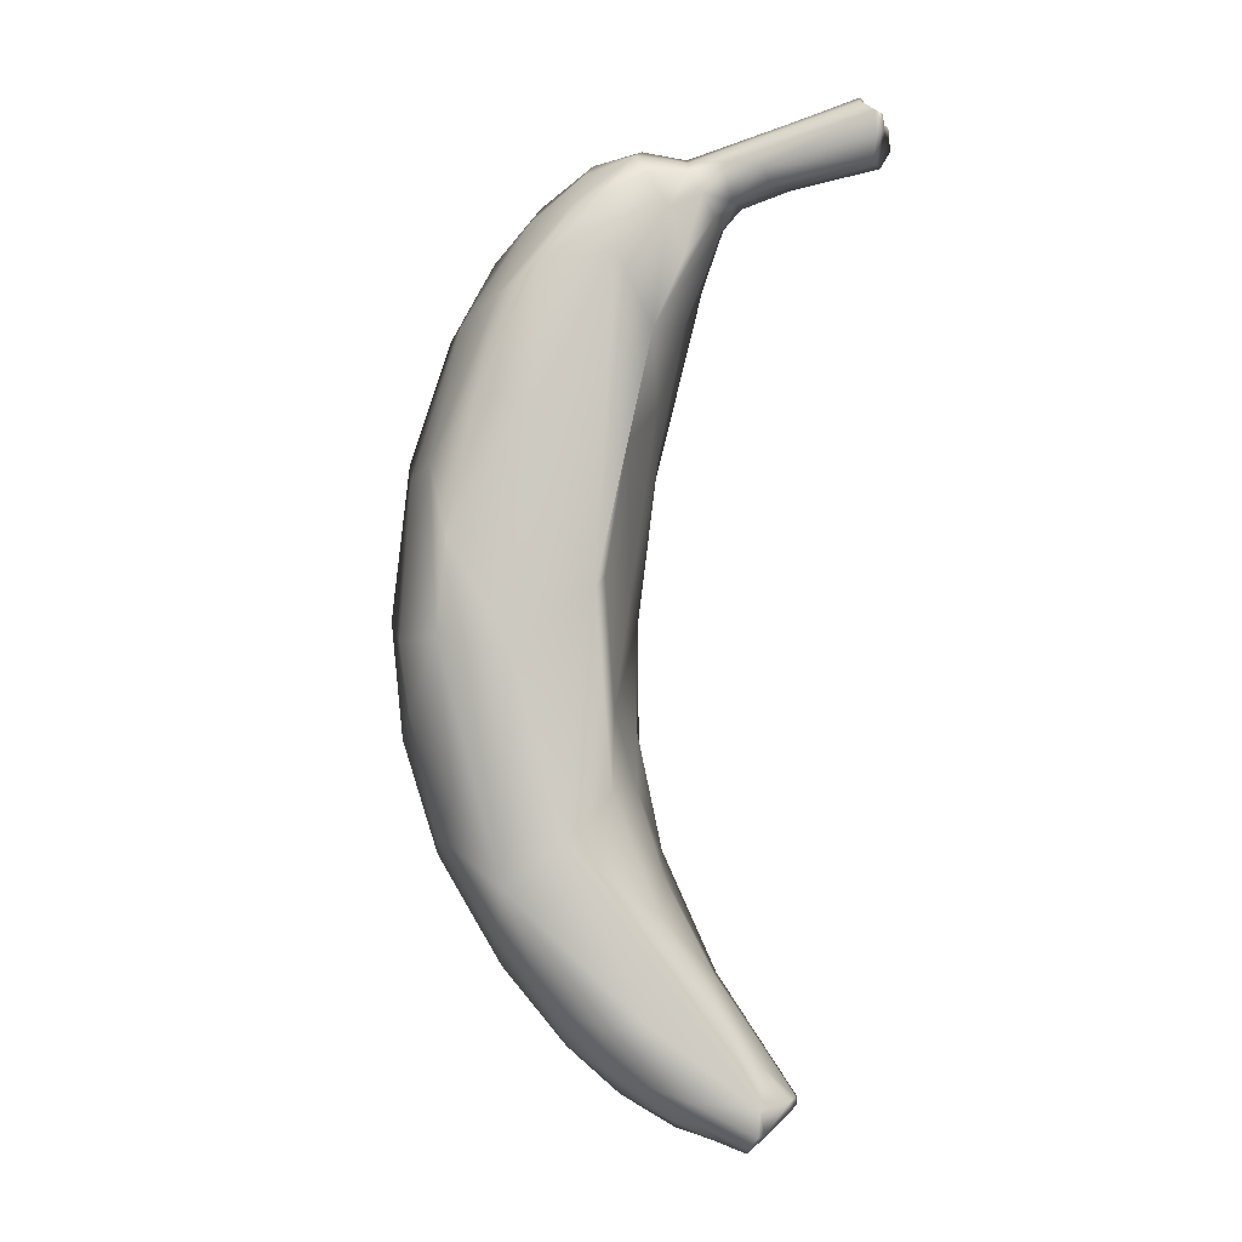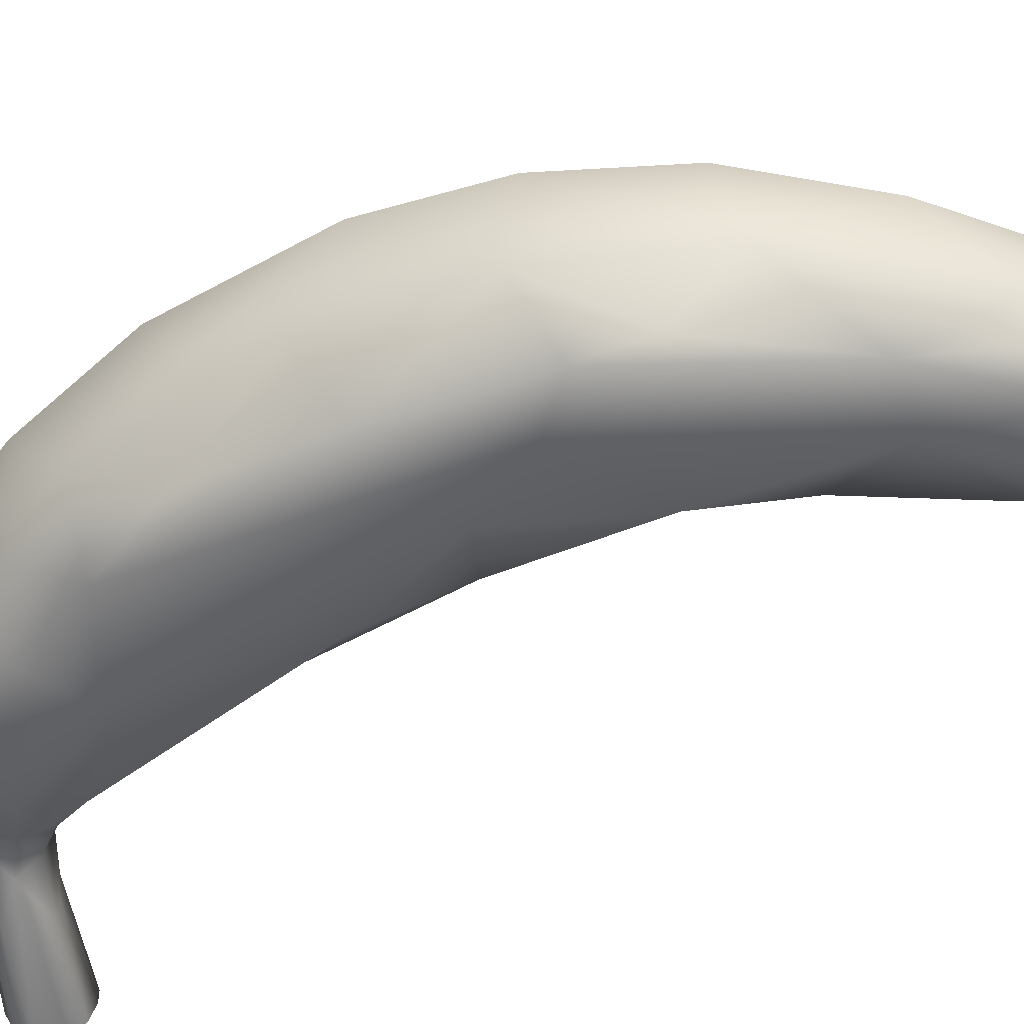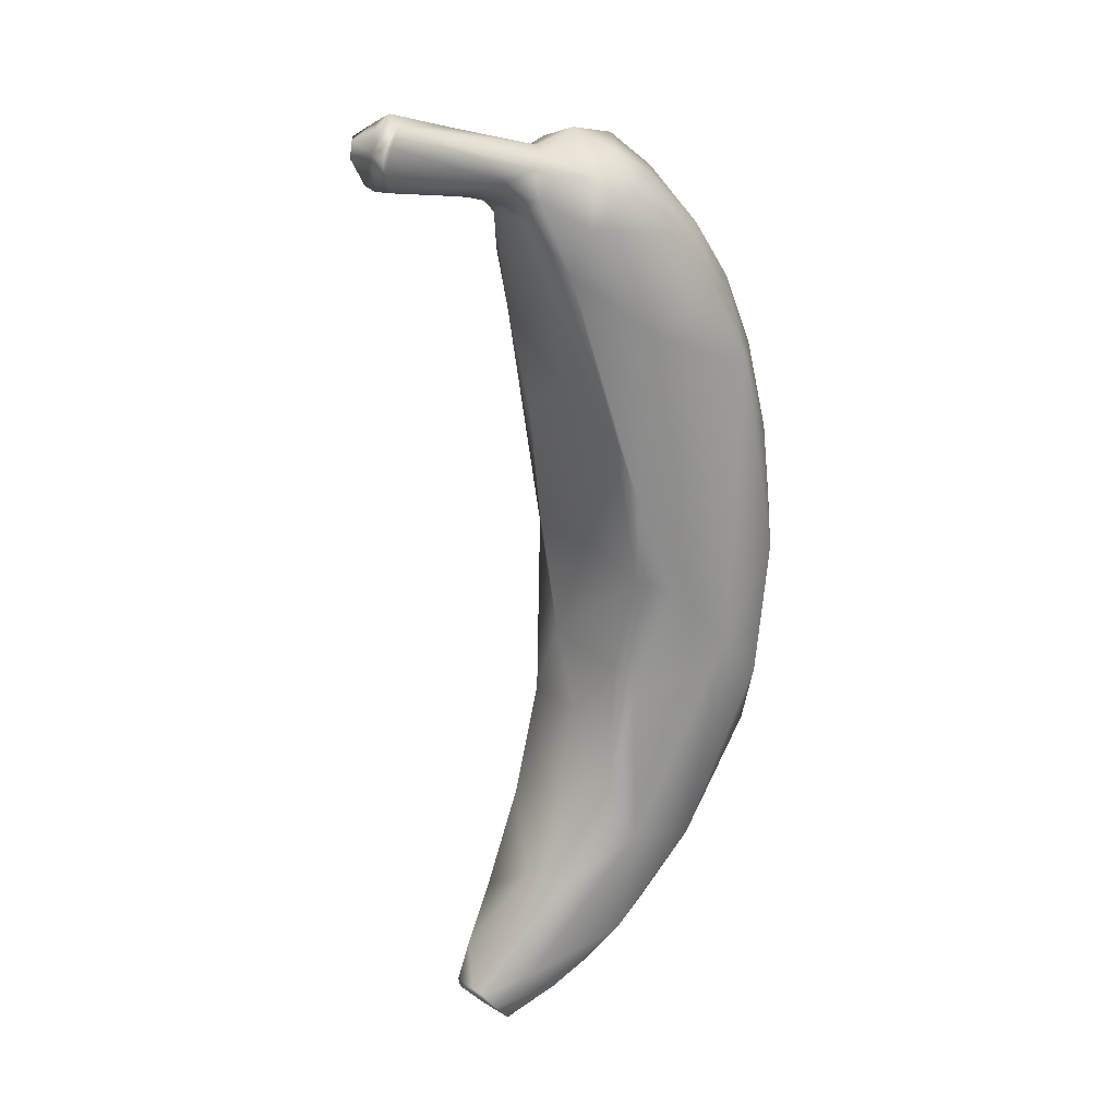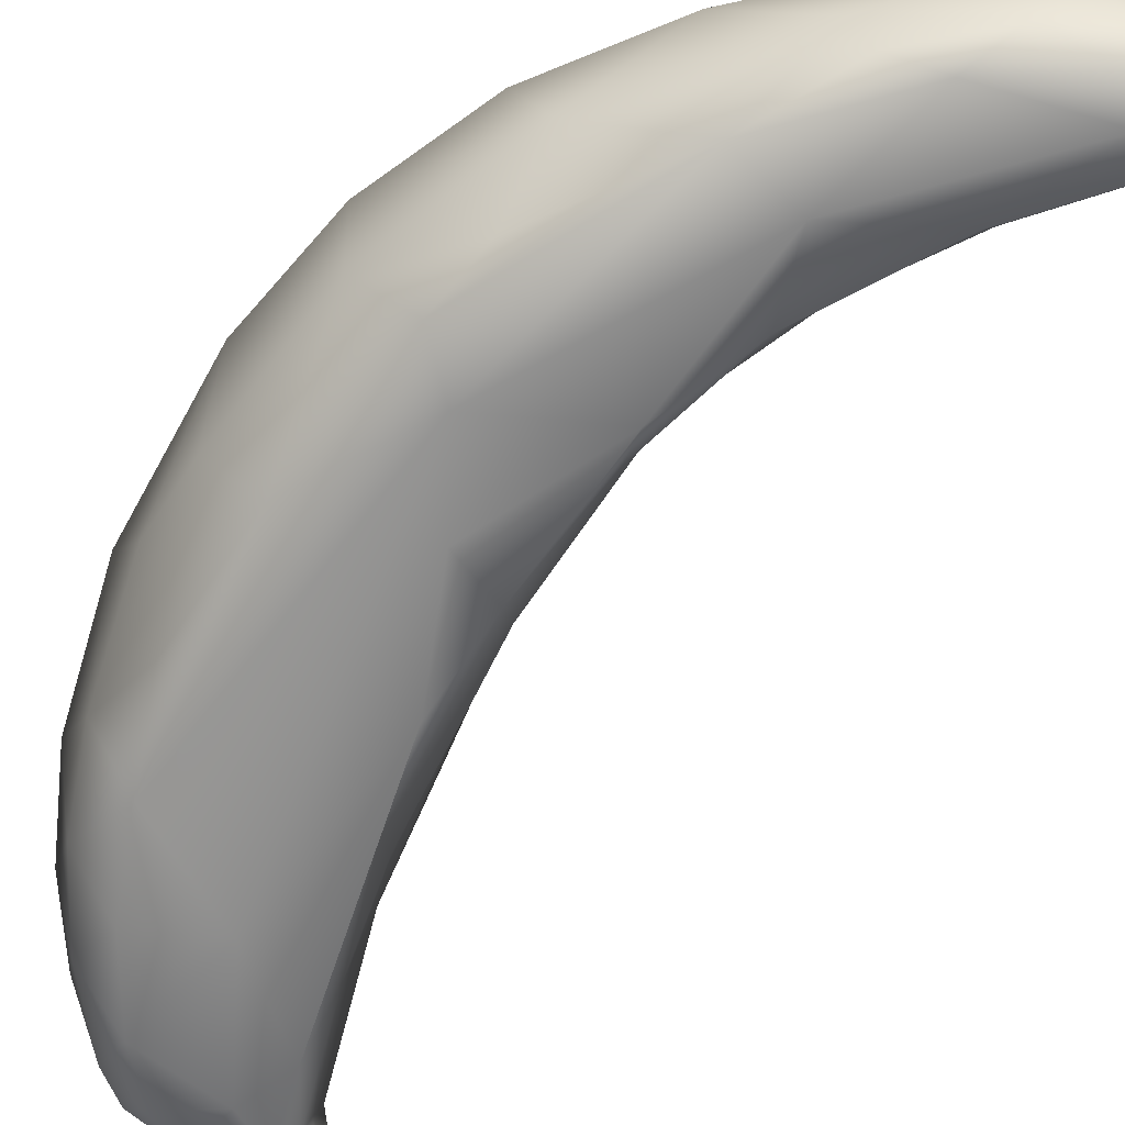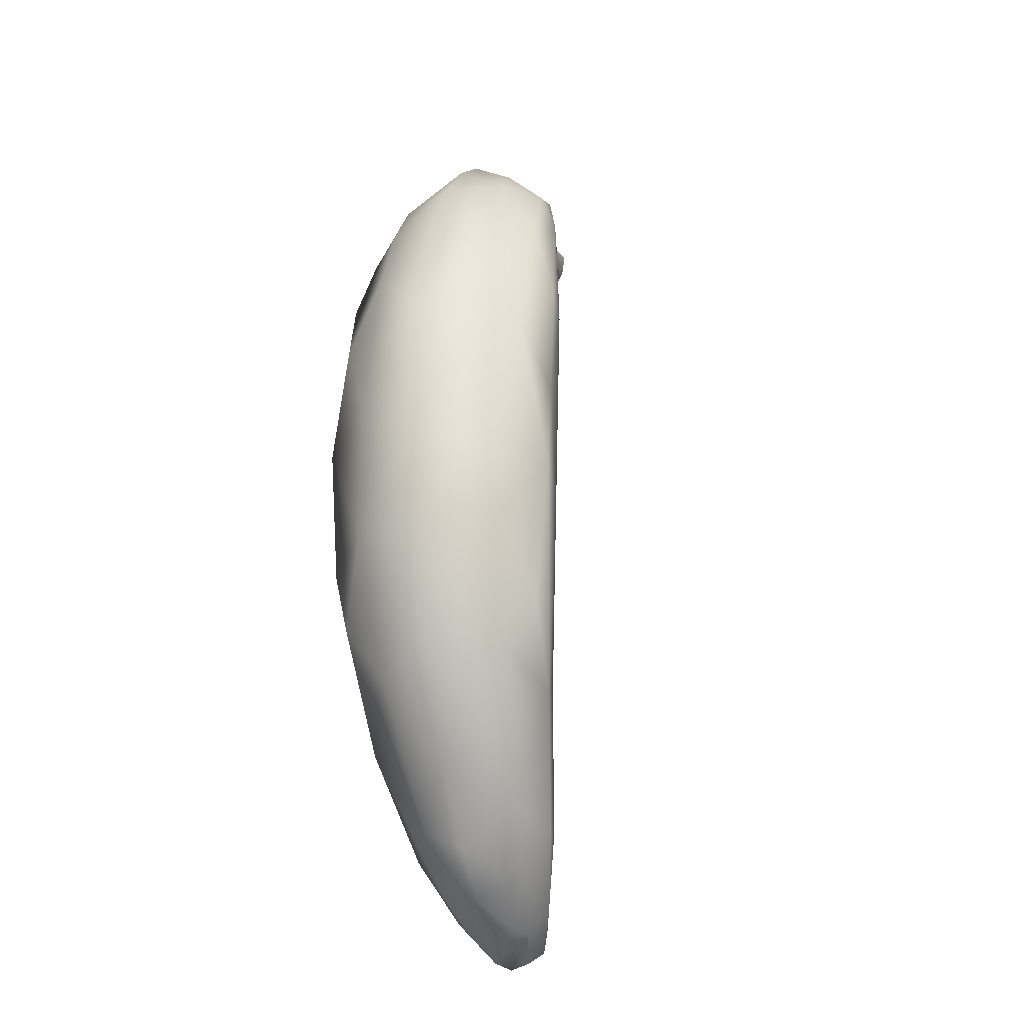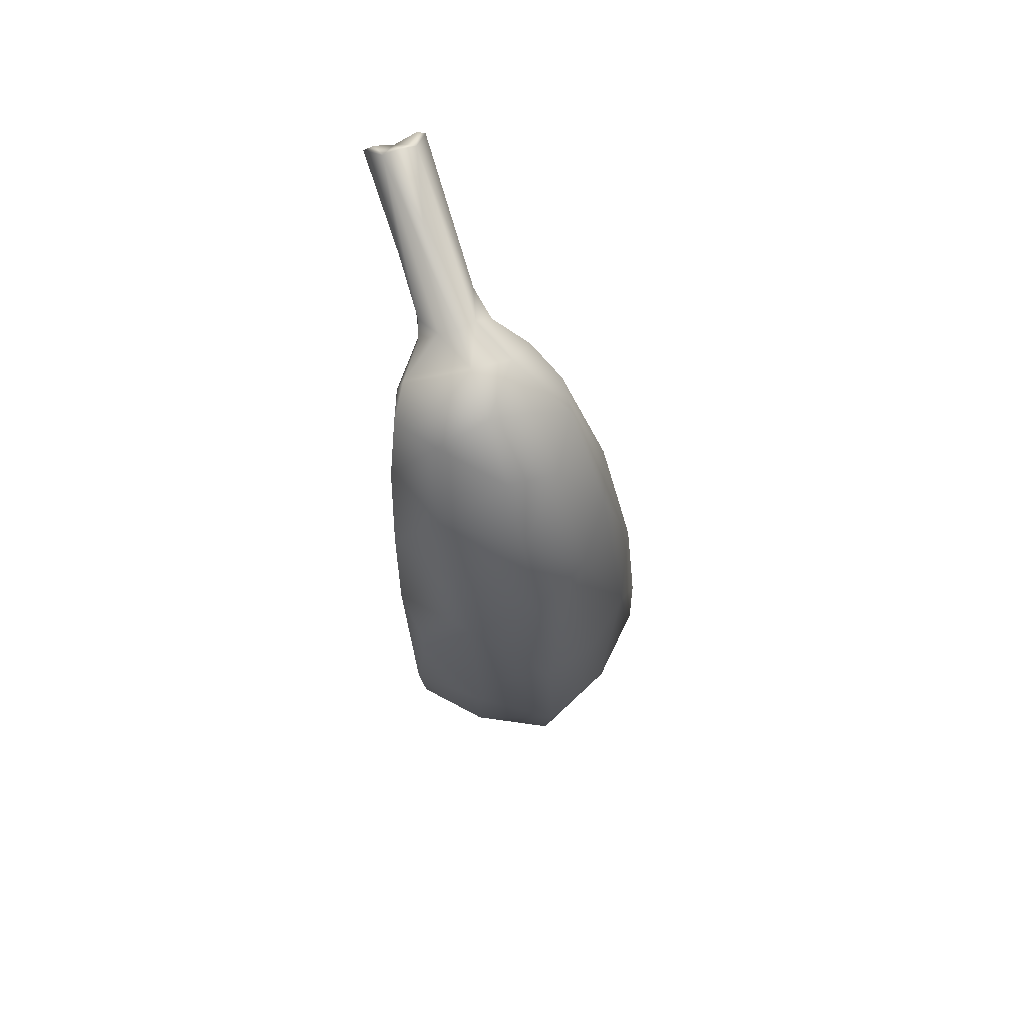
<metadata>
{"format":"obj","ext":"obj","renderer":"f3d","projection":"perspective","resolution":1024,"background":"white","views":[{"elev":-4.2,"azim":-151.3,"up":"+Z"},{"elev":-49.8,"azim":114.5,"up":"+Y"},{"elev":22.8,"azim":-25.6,"up":"+Z"},{"elev":-66.3,"azim":145.0,"up":"+Y"},{"elev":-23.3,"azim":122.8,"up":"+Z"},{"elev":73.5,"azim":86.5,"up":"+Z"}]}
</metadata>
<code>
v -0.09625 0.1879 0.000563
v -0.1646 0.1865 0.4335
v -0.1787 0.3599 0.3299
v -0.1202 0.3162 -0.2976
v -0.1355 0.3897 0.01382
v -0.03099 0.03313 -0.06986
v -0.09589 0.04446 0.3454
v -0.05901 0.09562 -0.3321
v 0.2119 0.002552 -0.2895
v 0.317 0.01487 -0.3778
v 0.3475 0.00776 -0.02552
v -0.001944 -0.01384 0.5893
v 0.244 -0.008172 0.4848
v 0.09532 0.004264 -0.1148
v 0.1883 0.6132 -0.1299
v 0.03257 0.542 -0.1546
v 0.1648 0.6096 0.1005
v -0.02618 0.5231 0.4327
v -0.03328 0.01907 0.1443
v -0.06792 0.4654 -0.6076
v -0.1232 0.4166 -0.01989
v -0.1806 0.4221 0.7768
v 0.3177 0.5302 -0.3066
v 0.3593 0.5119 -0.1315
v 0.2441 0.5612 0.2838
v 0.3459 0.4868 0.256
v 0.35 0.1603 0.4873
v 0.4381 0.3559 0.3167
v 0.3365 0.3279 0.622
v 0.4216 0.1688 -0.3188
v 0.4521 0.3582 -0.3607
v 0.4797 0.3692 -0.06867
v 0.2287 0.4512 0.6277
v 0.3348 0.04288 0.2956
v 0.44 0.1787 0.0425
v -0.242 0.3494 0.5993
v -0.181 0.186 -0.6859
v -0.1228 0.2089 -0.4833
v -0.1503 0.3815 -0.4927
v -0.1022 0.04199 -0.6323
v -0.2495 0.04148 -0.9241
v 0.1241 0.01798 -0.8295
v 0.05511 0.5285 -0.7168
v 0.01291 0.3895 -0.9976
v 0.1403 0.429 -0.8336
v 0.3081 0.1705 -0.6841
v 0.0637 0.1474 -1.041
v 0.04708 0.2505 -1.096
v 0.2038 0.2939 -0.9079
v 0.3612 0.3375 -0.6405
v 0.2836 0.4627 -0.5881
v 0.01558 0.07494 -1.04
v 0.299 0.04103 -0.5282
v -0.03271 0.0326 -0.4174
v -0.2155 0.1345 0.6426
v -0.215 0.03797 0.7485
v 0.1536 -0.008803 0.6812
v -0.1701 0.02059 0.8618
v -0.2706 0.3216 0.8897
v -0.2943 0.2958 0.7691
v 0.08802 0.511 0.6836
v 0.1024 0.5826 0.4361
v 0.06965 0.3929 0.8756
v 0.2648 0.1373 0.6757
v 0.2268 0.3004 0.8113
v 0.1133 0.2704 0.9427
v -0.01568 0.2357 1.041
v 0.1581 0.1079 0.828
v 0.03686 -0.0039 0.8419
v -0.154 0.4166 0.9224
v -0.0726 0.4338 0.8985
v -0.02211 0.5142 0.7418
v -0.4807 0.08996 -1.201
v -0.469 0.06197 -1.225
v -0.4675 0.05391 -1.206
v -0.4348 0.04503 -1.247
v -0.4935 0.1478 -1.224
v -0.4949 0.1566 -1.206
v -0.4476 0.1912 -1.281
v -0.3746 0.1339 -1.336
v -0.2785 0.08194 0.9316
v -0.2697 0.2194 1.02
v -0.1654 0.2974 1.033
v -0.2892 0.2573 0.9859
v -0.04639 0.3382 0.9887
v -0.1336 0.2019 1.07
v -0.05413 0.1228 1.019
v -0.2427 0.1306 1.022
v -0.1453 0.04133 0.9823
v -0.2418 0.1754 1.041
v -0.063 0.01363 0.9363
v 0.01985 0.1099 0.9691
v -0.309 0.1298 0.8623
v -0.351 0.1498 0.906
v -0.3362 0.2137 0.8816
v -0.29 0.08417 1.003
v -0.2425 0.08037 0.9854
v -0.3737 0.1915 0.9201
v -0.3596 0.2184 1.012
v -0.3165 0.2433 0.9336
v -0.3647 0.07676 0.9811
v -0.3519 0.099 0.9228
v -0.2998 0.09179 0.879
v -0.4605 0.1631 0.9549
v -0.4522 0.1863 0.9968
v -0.4688 0.06793 0.9614
v -0.4398 0.04765 1.046
v -0.6495 0.02394 1.145
v -0.4855 0.11 1.114
v -0.4777 0.1094 0.9557
v -0.6937 0.06114 0.9965
v -0.7018 0.1017 1.002
v -0.6967 -0.01229 1.048
v -0.683 -0.02207 1.11
v -0.7172 0.127 1.111
v -0.6789 0.009793 1.002
v -0.715 0.1204 1.056
v -0.6687 0.1048 1.144
v -0.6517 0.06533 1.166
v -0.6987 0.003843 1.1
v -0.7321 0.1092 1.065
v -0.7271 0.108 1.104
v -0.7038 0.0484 1.087
v -0.6822 0.0784 1.128
v -0.0798 0.2161 -1.205
v -0.1345 0.08937 -1.196
v -0.2091 0.1801 -1.279
v -0.1142 0.3258 -1.144
v -0.2336 0.2316 -1.258
v -0.03541 0.01206 -0.8037
v -0.3347 0.02843 -1.162
v -0.4452 0.2085 -1.222
v -0.3588 0.2548 -0.9948
v -0.08248 0.02212 -1.081
v -0.2685 0.02956 -1.217
v -0.2951 0.2409 -1.26
v -0.3063 0.2992 -1.202
v -0.1356 0.4114 -1.031
v -0.2358 0.3598 -1.029
v -0.3987 0.1754 -1.318
v -0.4463 0.1949 -1.126
v -0.2615 0.08597 -1.266
v -0.3775 0.07903 -1.312
v -0.3985 0.04793 -1.29
v -0.4356 0.2023 -1.287
v 0.1722 0.5621 -0.5045
v 0.4294 0.2273 0.2276
v -0.2418 0.3256 -0.7702
v -0.2913 0.1398 -0.9187
v -0.2246 0.3452 0.9745
v -0.2944 0.1564 -1.306
g ZBrush_defualt_group
f 1 2 3
f 4 1 5
f 1 3 5
f 1 6 7
f 4 8 6
f 2 1 7
f 9 10 11
f 12 9 13
f 14 9 12
f 15 16 17
f 18 17 16
f 19 14 12
f 20 21 16
f 22 18 16
f 23 15 24
f 24 25 26
f 27 28 29
f 30 31 32
f 29 28 33
f 33 28 26
f 31 24 32
f 33 26 25
f 13 34 27
f 34 35 27
f 11 30 35
f 6 19 7
f 36 22 21
f 13 11 34
f 37 38 39
f 38 37 40
f 37 41 40
f 9 42 10
f 43 20 16
f 44 43 45
f 30 46 31
f 47 48 49
f 50 51 31
f 49 45 50
f 48 44 49
f 45 51 50
f 42 52 47
f 53 46 30
f 46 49 50
f 8 40 54
f 10 42 53
f 55 7 56
f 55 2 7
f 12 13 57
f 56 12 58
f 59 36 60
f 61 25 62
f 63 33 61
f 64 27 29
f 65 64 29
f 33 63 65
f 33 65 29
f 63 66 65
f 63 67 66
f 57 64 68
f 57 13 64
f 69 57 68
f 66 68 65
f 70 71 72
f 73 74 75
f 74 76 75
f 77 78 79
f 79 80 74
f 56 58 81
f 82 83 84
f 83 85 71
f 86 87 67
f 88 89 86
f 90 86 82
f 91 92 87
f 93 94 95
f 96 81 97
f 98 99 100
f 100 99 84
f 101 102 81
f 102 103 81
f 104 105 98
f 84 99 82
f 106 98 102
f 107 101 96
f 88 90 108
f 82 109 90
f 88 108 96
f 110 111 112
f 113 101 114
f 105 115 99
f 116 101 113
f 105 104 112
f 105 112 117
f 118 99 115
f 109 118 119
f 107 108 114
f 120 113 114
f 121 115 117
f 121 117 112
f 115 122 118
f 120 114 108
f 111 116 123
f 123 122 121
f 123 124 122
f 122 124 118
f 119 124 123
f 47 125 48
f 126 127 125
f 125 128 48
f 127 129 125
f 48 128 44
f 130 41 131
f 75 131 41
f 132 133 20
f 42 134 52
f 134 126 52
f 130 134 42
f 134 135 126
f 136 128 129
f 137 138 128
f 137 139 138
f 140 137 136
f 75 76 131
f 132 78 141
f 127 142 143
f 126 142 127
f 76 144 135
f 145 132 137
f 1 4 6
f 13 9 11
f 18 62 17
f 19 6 14
f 6 54 14
f 21 22 16
f 15 17 25
f 146 15 23
f 24 15 25
f 147 35 32
f 28 147 32
f 27 147 28
f 35 30 32
f 26 28 32
f 32 24 26
f 31 23 24
f 11 10 30
f 34 11 35
f 27 35 147
f 6 8 54
f 21 4 5
f 39 4 21
f 3 21 5
f 3 36 21
f 17 62 25
f 39 38 4
f 148 37 39
f 148 149 37
f 4 38 8
f 8 38 40
f 9 130 42
f 15 43 16
f 138 139 43
f 43 139 20
f 54 40 130
f 40 41 130
f 14 54 9
f 54 130 9
f 139 132 20
f 20 148 39
f 133 148 20
f 20 39 21
f 51 146 23
f 51 43 146
f 45 43 51
f 44 138 43
f 46 47 49
f 31 46 50
f 31 51 23
f 49 44 45
f 53 42 46
f 30 10 53
f 46 42 47
f 146 43 15
f 55 93 36
f 3 2 36
f 2 55 36
f 57 69 12
f 69 91 58
f 58 12 69
f 18 72 62
f 22 72 18
f 72 22 70
f 56 19 12
f 59 22 36
f 72 71 61
f 61 33 25
f 71 63 61
f 71 85 63
f 65 68 64
f 66 92 68
f 67 92 66
f 63 85 67
f 64 13 27
f 92 69 68
f 91 69 92
f 56 7 19
f 72 61 62
f 77 73 78
f 77 74 73
f 145 79 132
f 79 78 132
f 140 79 145
f 143 144 80
f 80 79 140
f 77 79 74
f 76 74 144
f 144 74 80
f 36 93 95
f 56 103 55
f 103 93 55
f 89 58 91
f 89 97 58
f 97 81 58
f 22 59 150
f 59 100 84
f 70 22 150
f 59 84 150
f 103 56 81
f 60 100 59
f 95 100 60
f 150 83 70
f 84 83 150
f 70 83 71
f 67 87 92
f 90 88 86
f 82 86 83
f 85 83 67
f 67 83 86
f 86 89 87
f 88 97 89
f 89 91 87
f 36 95 60
f 95 94 98
f 102 94 93
f 102 98 94
f 96 101 81
f 99 98 105
f 100 95 98
f 88 96 97
f 103 102 93
f 98 110 104
f 106 110 98
f 106 102 101
f 99 118 82
f 108 90 109
f 82 118 109
f 107 96 108
f 104 110 112
f 111 110 116
f 114 101 107
f 105 117 115
f 116 106 101
f 108 109 119
f 110 106 116
f 123 112 111
f 122 115 121
f 124 119 118
f 123 113 120
f 113 123 116
f 112 123 121
f 120 108 123
f 119 123 108
f 52 126 47
f 47 126 125
f 125 129 128
f 41 73 75
f 133 149 148
f 141 149 133
f 37 149 41
f 149 141 73
f 149 73 41
f 132 141 133
f 136 137 128
f 128 138 44
f 130 131 134
f 134 131 135
f 80 136 151
f 80 140 136
f 140 145 137
f 142 135 144
f 142 144 143
f 78 73 141
f 143 80 151
f 151 127 143
f 127 151 129
f 151 136 129
f 126 135 142
f 131 76 135
f 137 132 139

</code>
